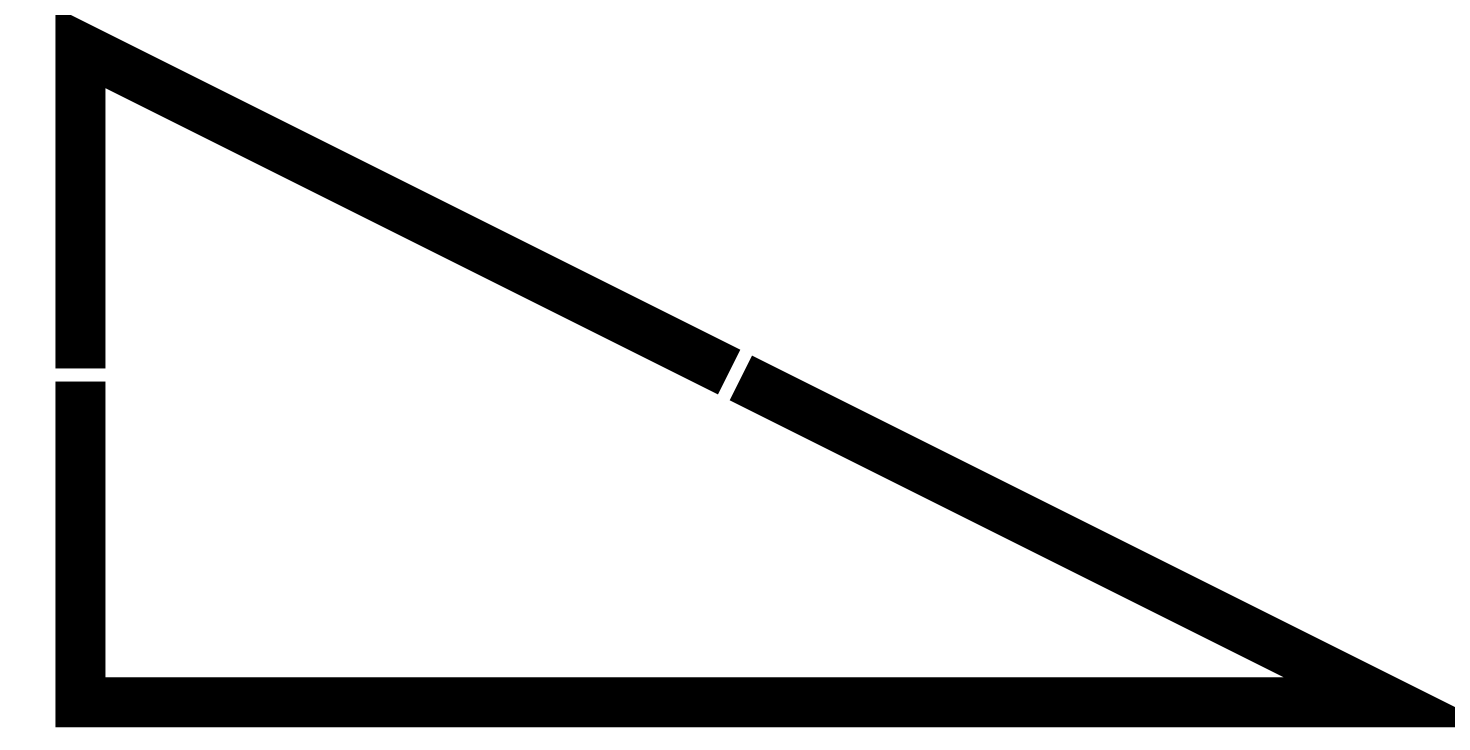
<metadata>
{"format":"dxf","ext":"dxf","renderer":"ezdxf+matplotlib","layout":"modelspace","background":"white","min_lineweight":24,"dpi":150}
</metadata>
<code>
0
SECTION
2
ENTITIES
0
POLYLINE
8
0
66
1
10
0
20
0
70
0
0
VERTEX
8
0
10
4.955
20
2.522
0
VERTEX
8
0
10
0
20
5
0
VERTEX
8
0
10
0
20
2.55
0
SEQEND
8
0
0
POLYLINE
8
0
66
1
10
0
20
0
70
0
0
VERTEX
8
0
10
0
20
2.45
0
VERTEX
8
0
10
0
20
0
0
VERTEX
8
0
10
10
20
0
0
VERTEX
8
0
10
5.045
20
2.478
0
SEQEND
8
0
0
ENDSEC
0
EOF

</code>
